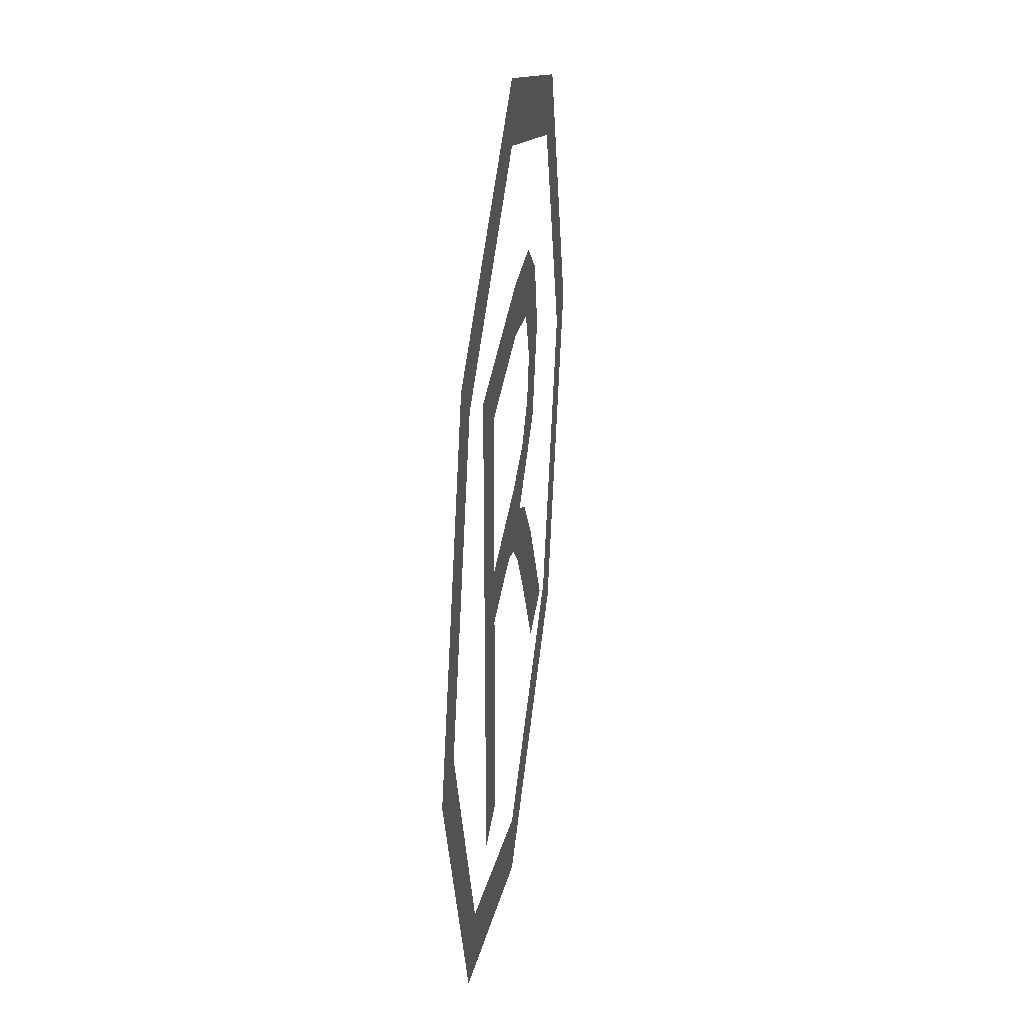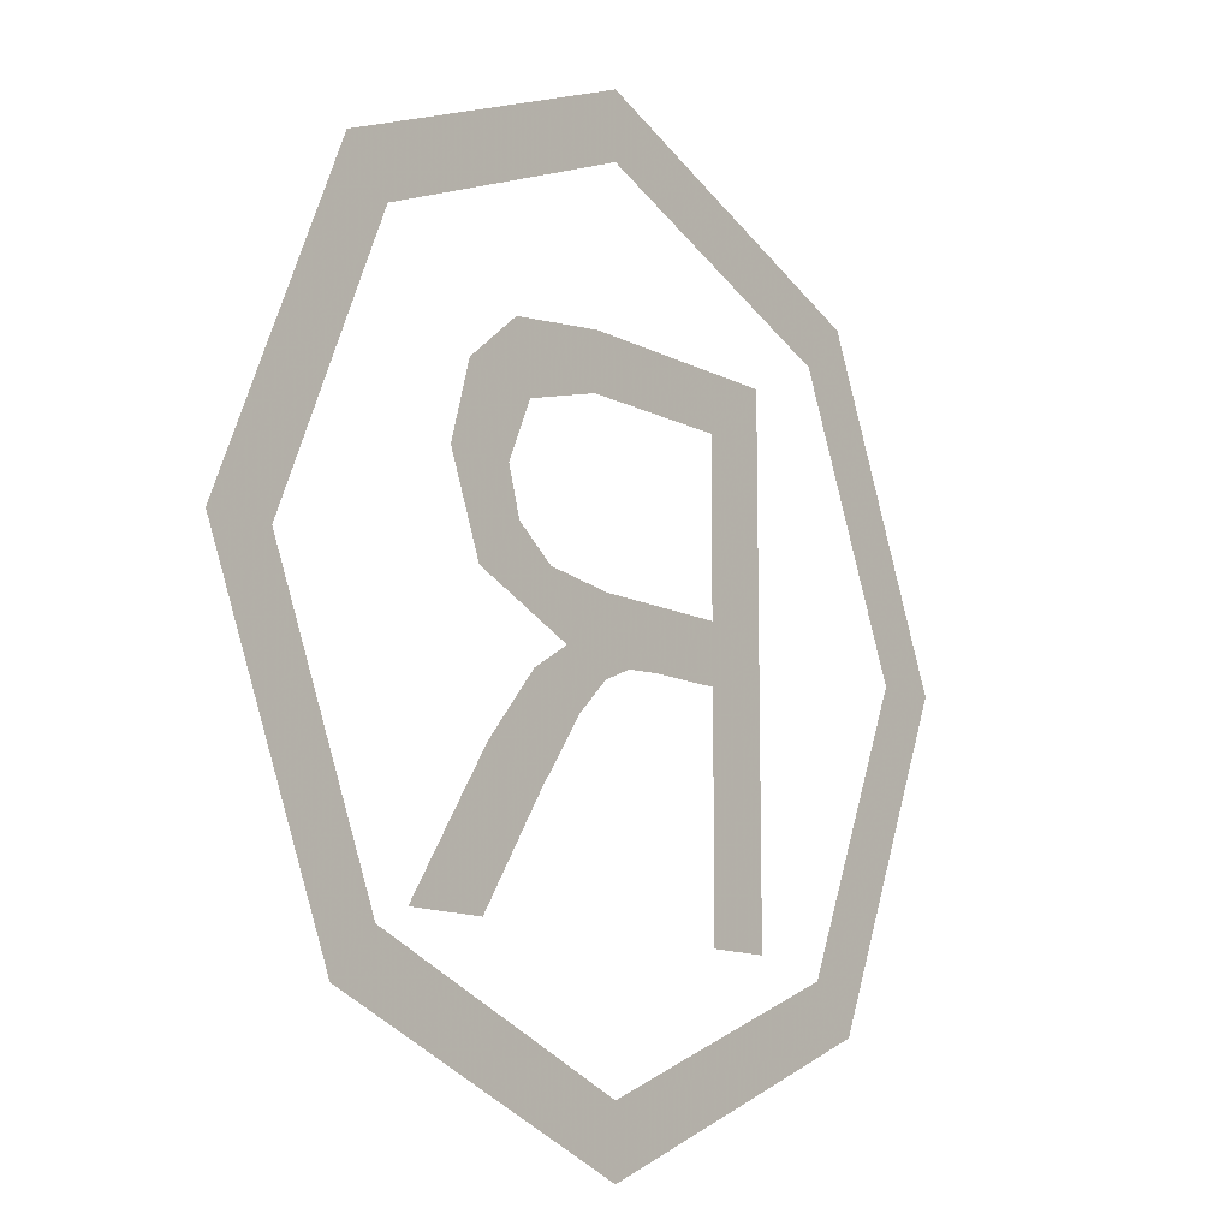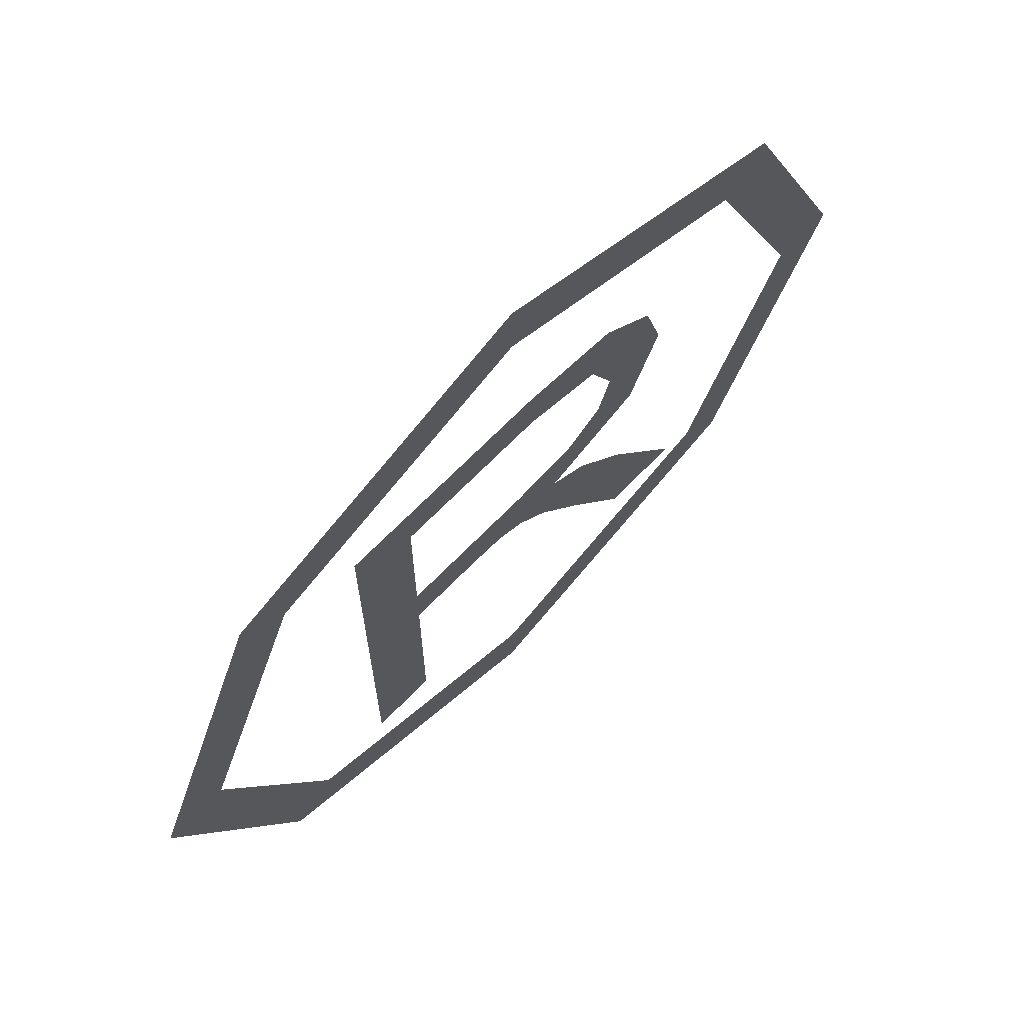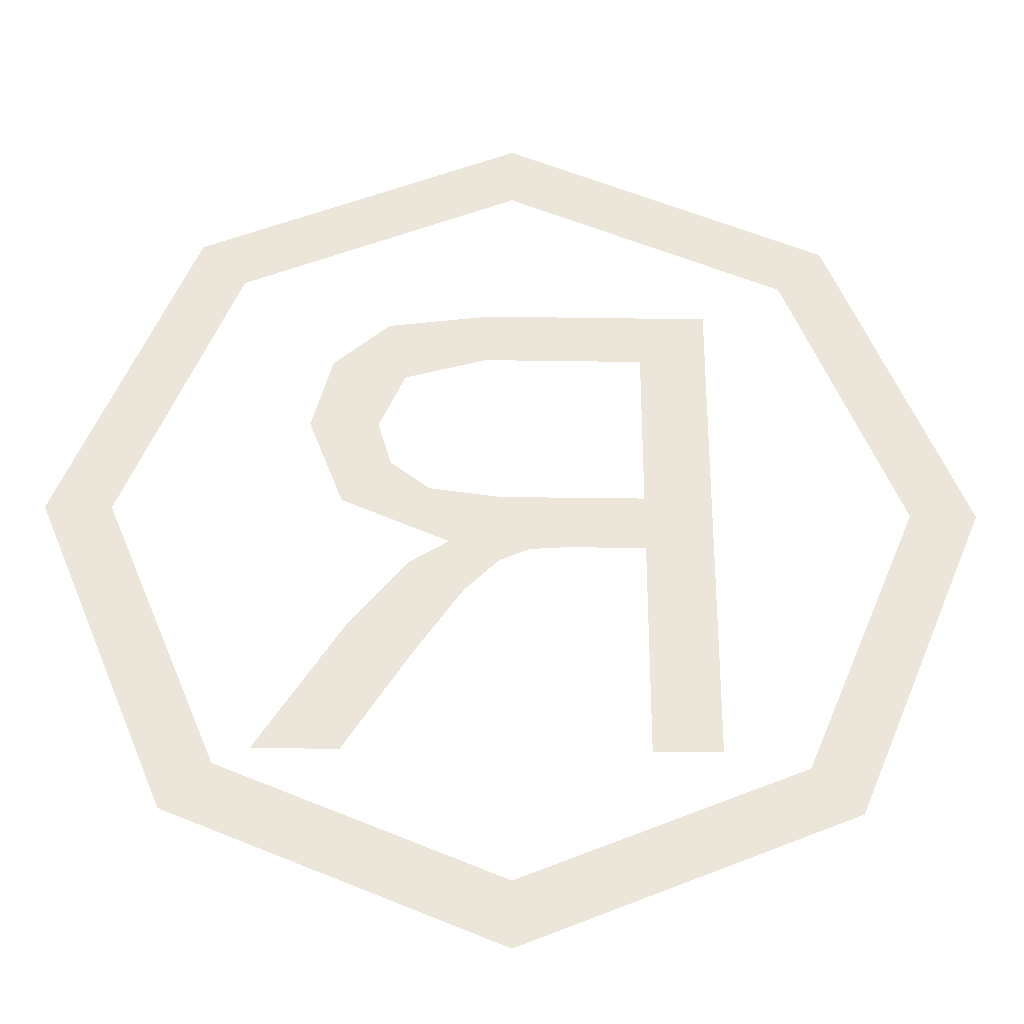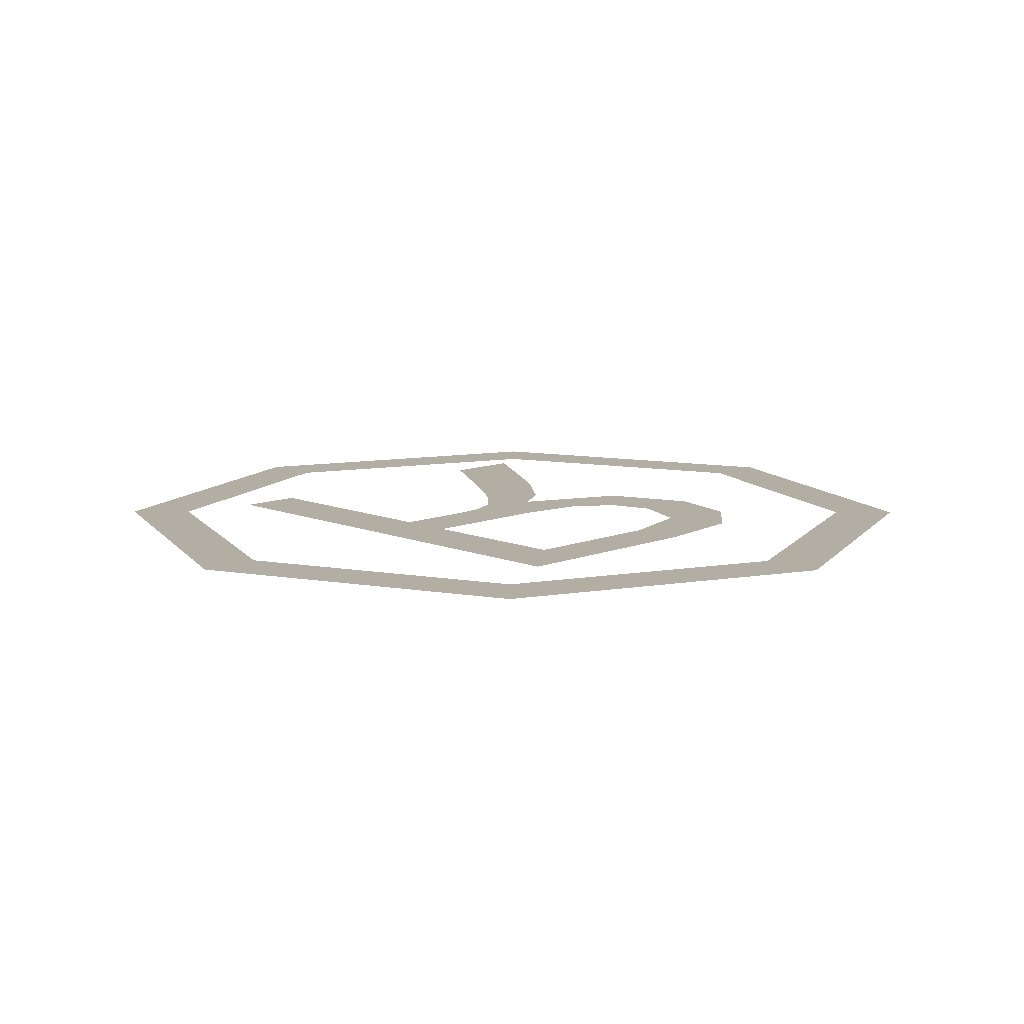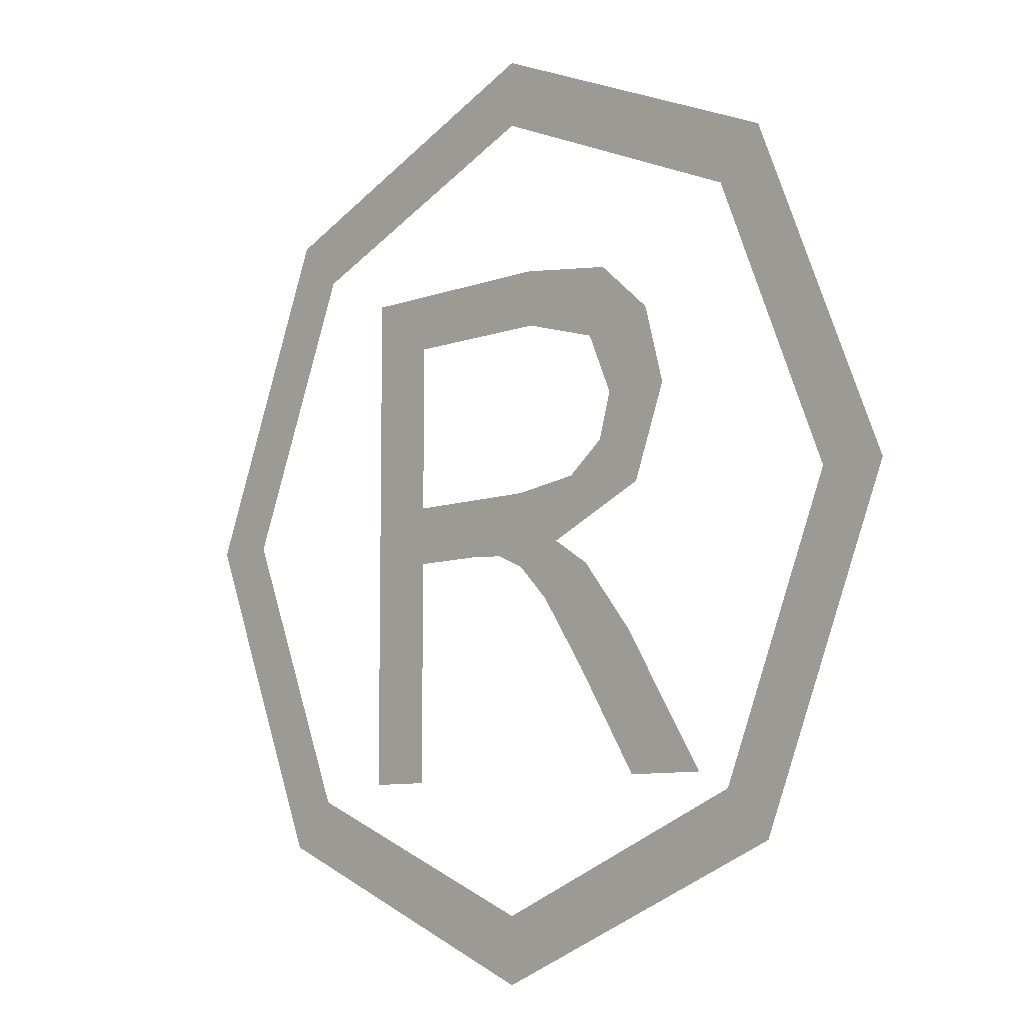
<metadata>
{"format":"obj","ext":"obj","renderer":"f3d","projection":"perspective","resolution":1024,"background":"white","views":[{"elev":33.0,"azim":-82.7,"up":"+Z"},{"elev":-12.4,"azim":129.1,"up":"+Z"},{"elev":69.3,"azim":-45.6,"up":"+Z"},{"elev":-32.2,"azim":178.8,"up":"+Z"},{"elev":10.9,"azim":-44.7,"up":"+Y"},{"elev":-8.3,"azim":46.2,"up":"+Z"}]}
</metadata>
<code>
v 0 0 0.35
v -0.2475 0 0.2475
v -0.2121 0 0.2121
v 0 0 0.3
v -0.2475 0 0.2475
v -0.35 0 0
v -0.3 0 0
v -0.2121 0 0.2121
v -0.35 0 0
v -0.2475 0 -0.2475
v -0.2121 0 -0.2121
v -0.3 0 0
v -0.2475 0 -0.2475
v 0 0 -0.35
v 0 0 -0.3
v -0.2121 0 -0.2121
v 0 0 -0.35
v 0.2475 0 -0.2475
v 0.2121 0 -0.2121
v 0 0 -0.3
v 0.2475 0 -0.2475
v 0.35 0 0
v 0.3 0 0
v 0.2121 0 -0.2121
v 0.35 0 0
v 0.2475 0 0.2475
v 0.2121 0 0.2121
v 0.3 0 0
v 0.2475 0 0.2475
v 0 0 0.35
v 0 0 0.3
v 0.2121 0 0.2121
v -0.1508 0 -0.2
v -0.1 0 -0.2
v -0.1 0 -0.03045
v -0.1508 0 0.182
v 0.0096 0 -0.04245
v 0.04695 0 -0.0263
v 0.00845 0 0.0133
v -0.0134 0 -0.0323
v -0.1 0 0.0133
v -0.1 0 0.1399
v -0.1508 0 0.182
v -0.1508 0 0.182
v -0.1 0 -0.03045
v -0.1 0 0.0133
v 0.01865 0 0.182
v -0.1508 0 0.182
v -0.1 0 0.1399
v 0.0207 0 0.1399
v -0.0415 0 -0.03045
v -0.0134 0 -0.0323
v 0.00845 0 0.0133
v -0.1 0 0.0133
v 0.0963 0 0.1718
v 0.01865 0 0.182
v 0.0207 0 0.1399
v 0.0827 0 0.1224
v -0.0415 0 -0.03045
v -0.1 0 0.0133
v -0.1 0 -0.03045
v 0.04695 0 -0.0263
v 0.0096 0 -0.04245
v 0.03525 0 -0.06795
v 0.0774 0 -0.0453
v 0.0774 0 -0.0453
v 0.03525 0 -0.06795
v 0.07165 0 -0.1206
v 0.1193 0 -0.0961
v 0.1222 0 -0.2
v 0.186 0 -0.2
v 0.1193 0 -0.0961
v 0.07165 0 -0.1206
v 0.06255 0 0.02045
v 0.04695 0 -0.0263
v 0.1283 0 0.00915
v 0.0922 0 0.0434
v 0.1547 0 0.07775
v 0.1388 0 0.1353
v 0.1023 0 0.07775
v 0.0922 0 0.0434
v 0.1388 0 0.1353
v 0.0963 0 0.1718
v 0.0827 0 0.1224
v 0.1023 0 0.07775
v 0.0922 0 0.0434
v 0.1283 0 0.00915
v 0.1547 0 0.07775
v 0.00845 0 0.0133
v 0.04695 0 -0.0263
v 0.06255 0 0.02045
g mesh7373568
f 1 2 3
f 3 4 1
f 5 6 7
f 7 8 5
f 9 10 11
f 11 12 9
f 13 14 15
f 15 16 13
f 17 18 19
f 19 20 17
f 21 22 23
f 23 24 21
f 25 26 27
f 27 28 25
f 29 30 31
f 31 32 29
g mesh7373570
f 33 34 35
f 35 36 33
f 37 38 39
f 39 40 37
f 41 42 43
f 44 45 46
f 47 48 49
f 49 50 47
f 51 52 53
f 53 54 51
f 55 56 57
f 57 58 55
f 59 60 61
f 62 63 64
f 64 65 62
f 66 67 68
f 68 69 66
f 70 71 72
f 72 73 70
f 74 75 76
f 76 77 74
f 78 79 80
f 80 81 78
f 82 83 84
f 84 85 82
f 86 87 88
f 89 90 91

</code>
